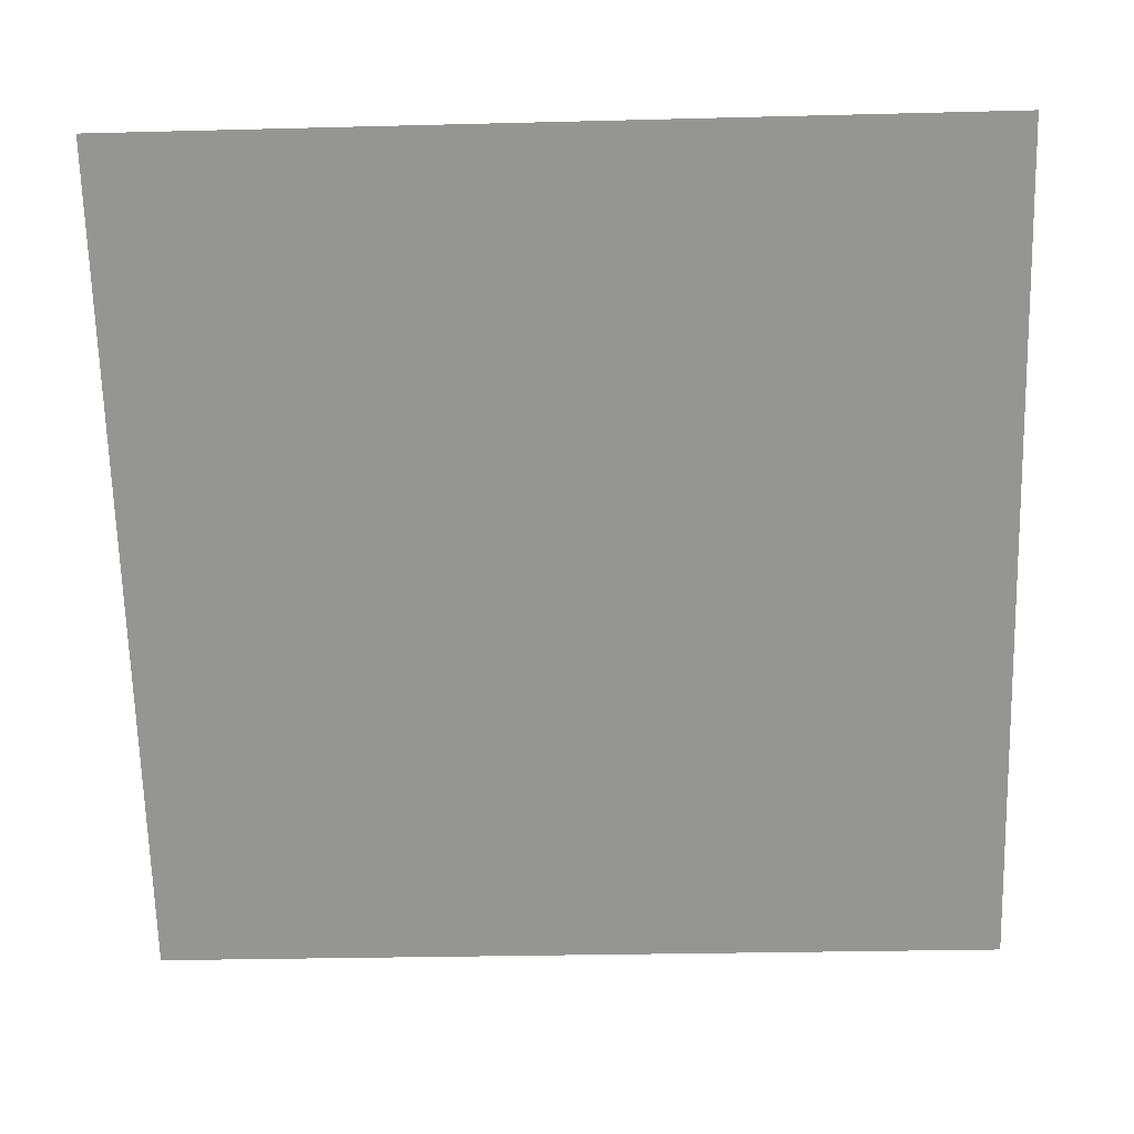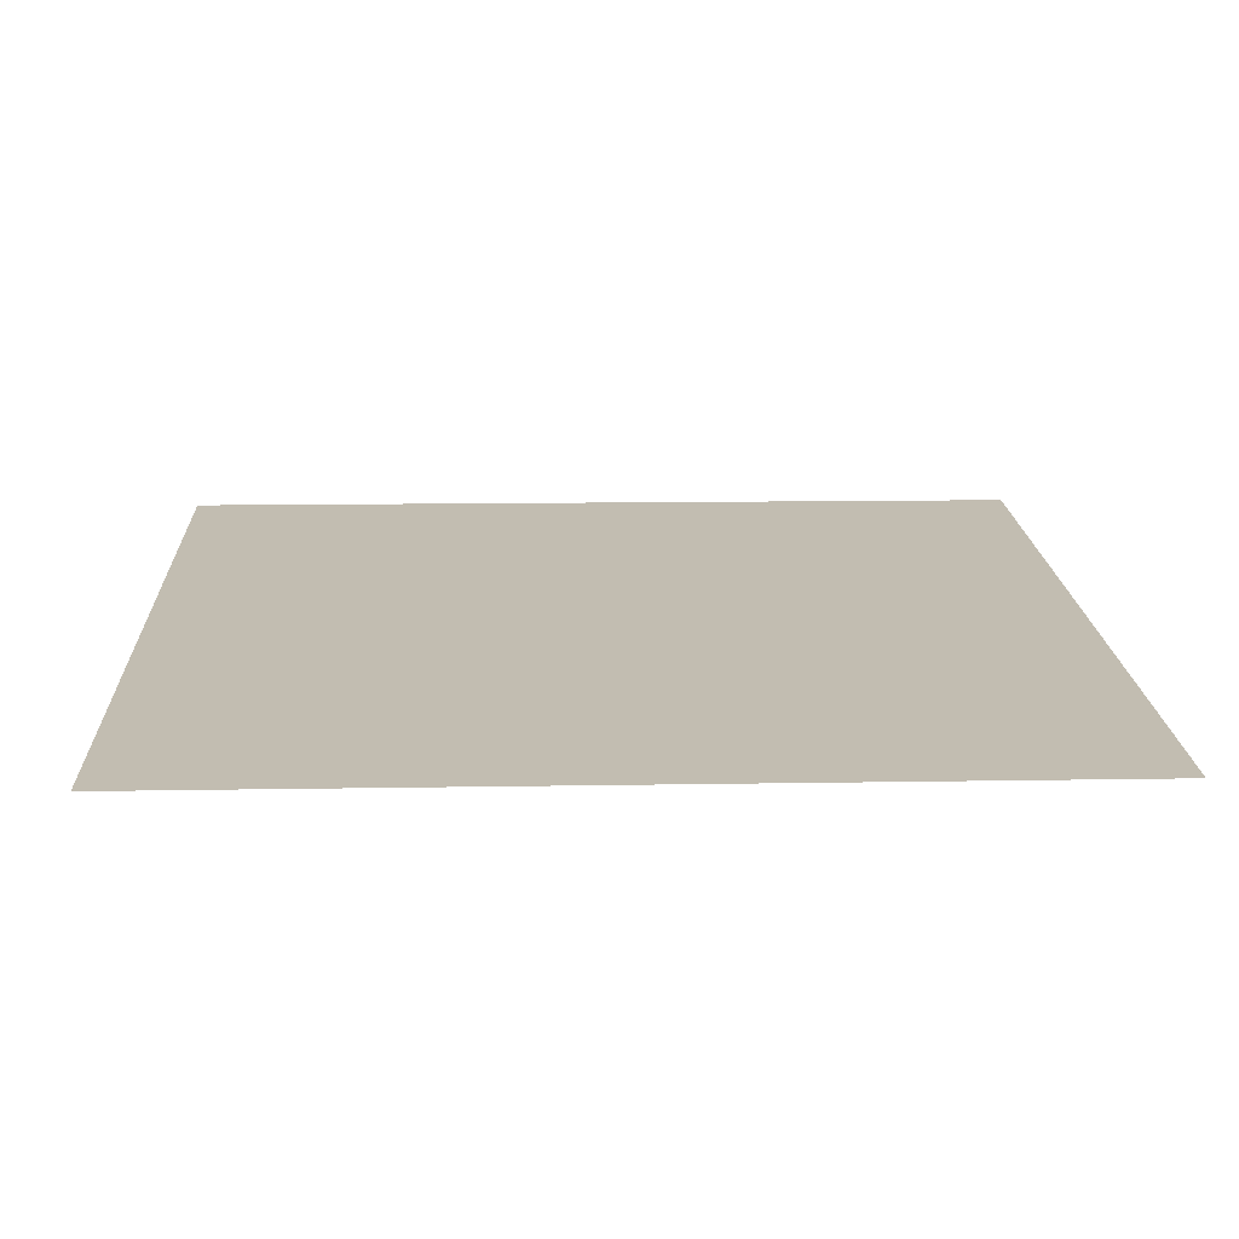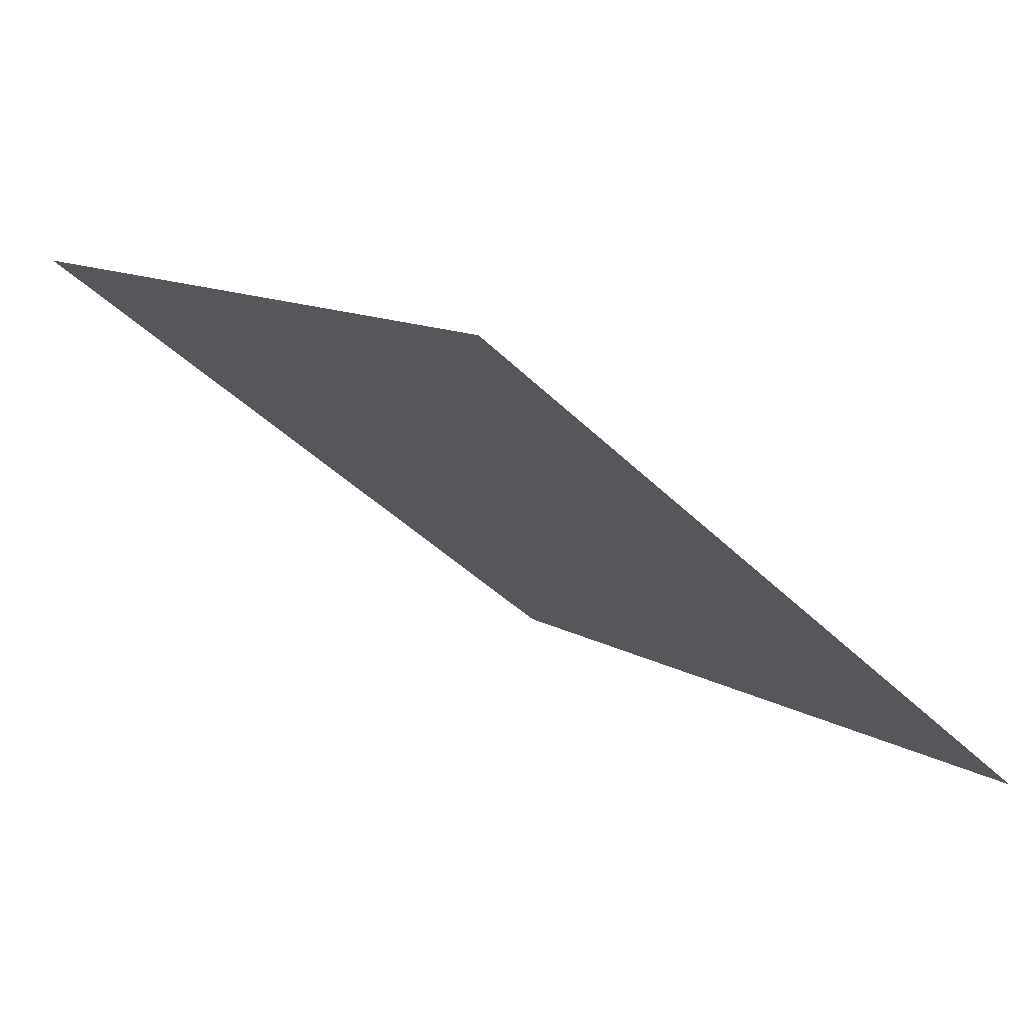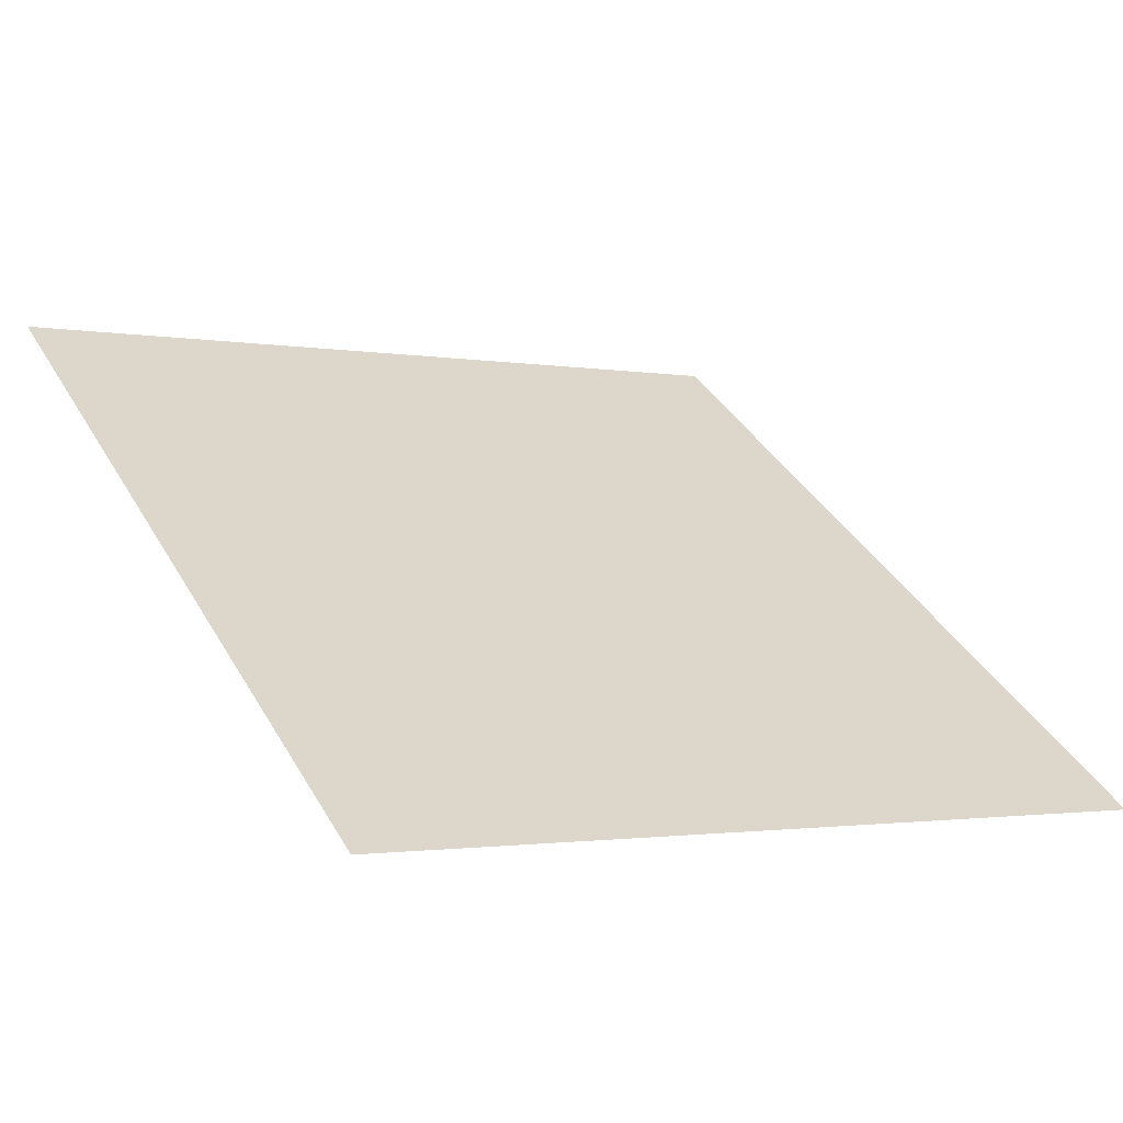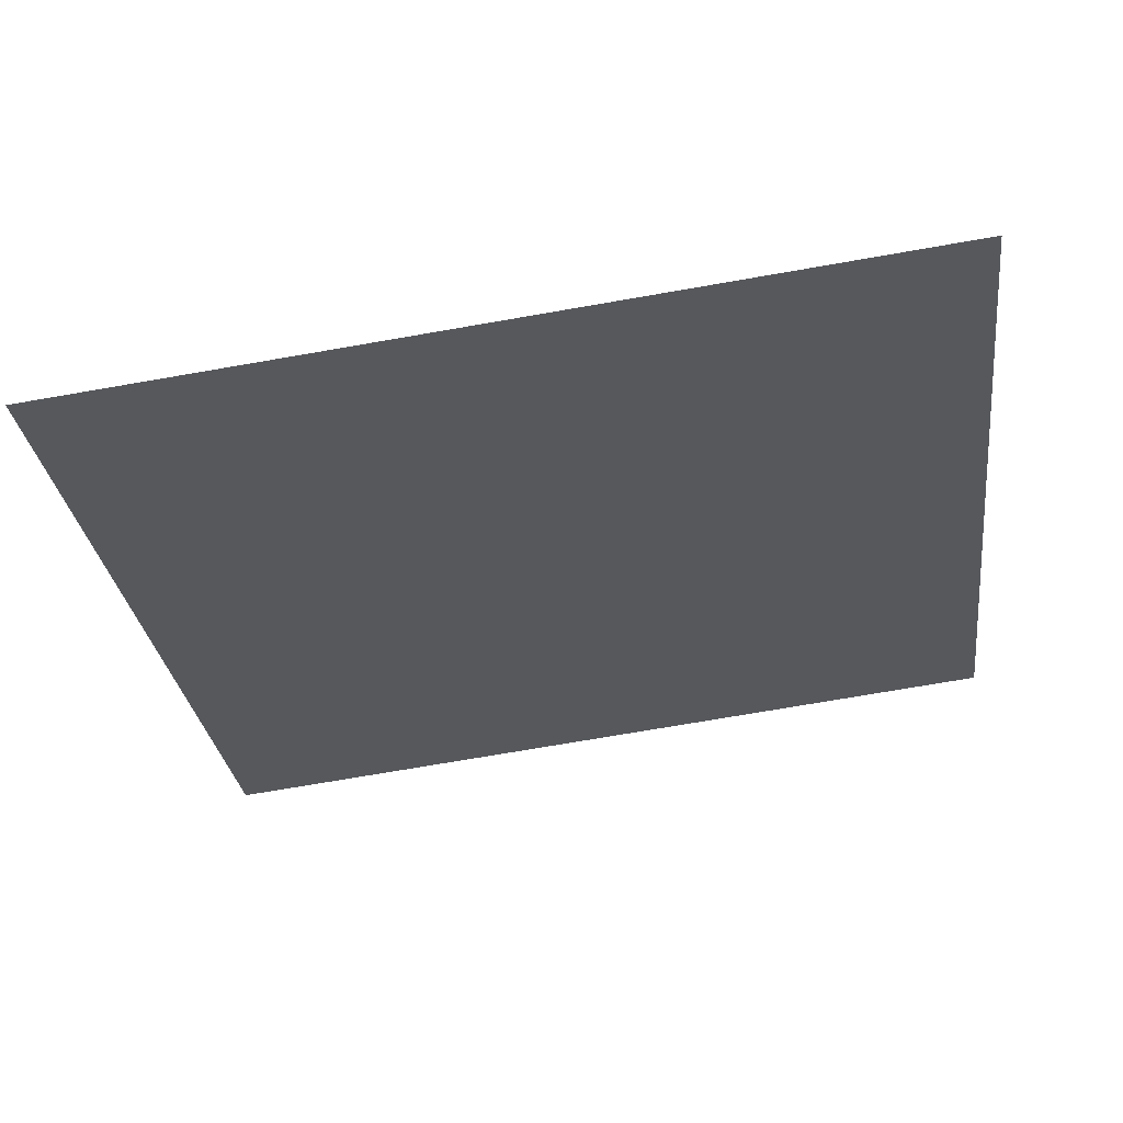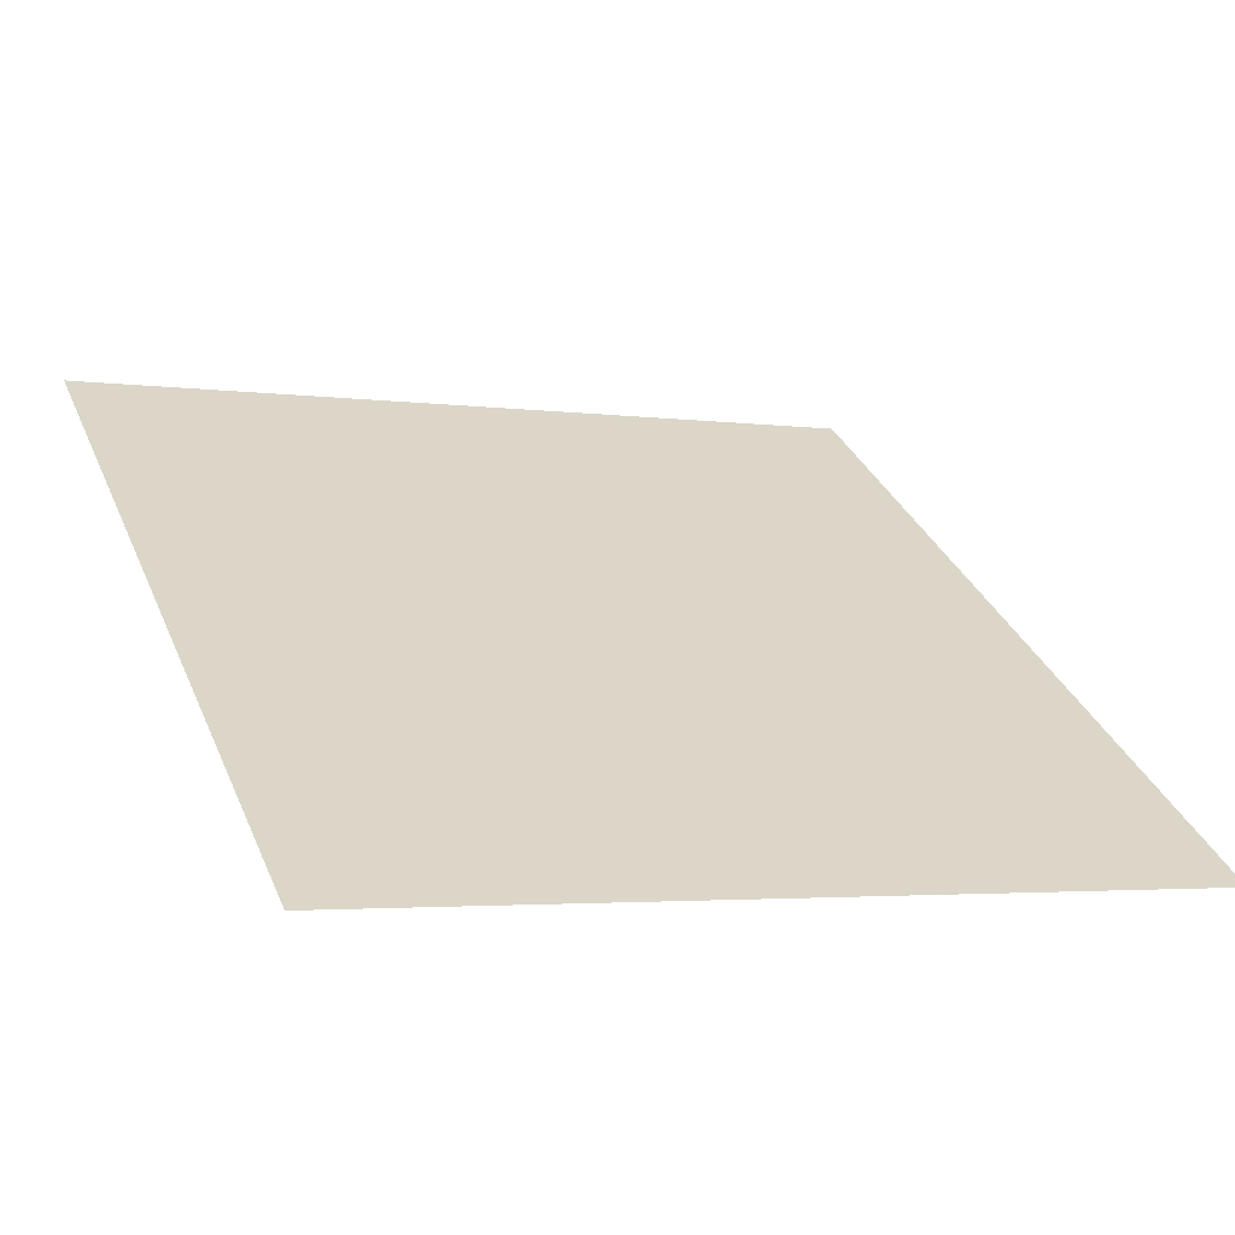
<metadata>
{"format":"obj","ext":"obj","renderer":"f3d","projection":"perspective","resolution":1024,"background":"white","views":[{"elev":-14.3,"azim":-179.2,"up":"+Z"},{"elev":-19.9,"azim":178.2,"up":"+Y"},{"elev":10.0,"azim":55.0,"up":"+Y"},{"elev":-4.2,"azim":147.0,"up":"+Y"},{"elev":-65.7,"azim":-169.8,"up":"+Y"},{"elev":-6.5,"azim":155.4,"up":"+Y"}]}
</metadata>
<code>
v 0.1161 0.7124 0.4115
v 0.1095 0.7126 0.4115
v 0.1096 0.7165 0.4168
v 0.1162 0.7163 0.4167
f 4 3 2 1

</code>
